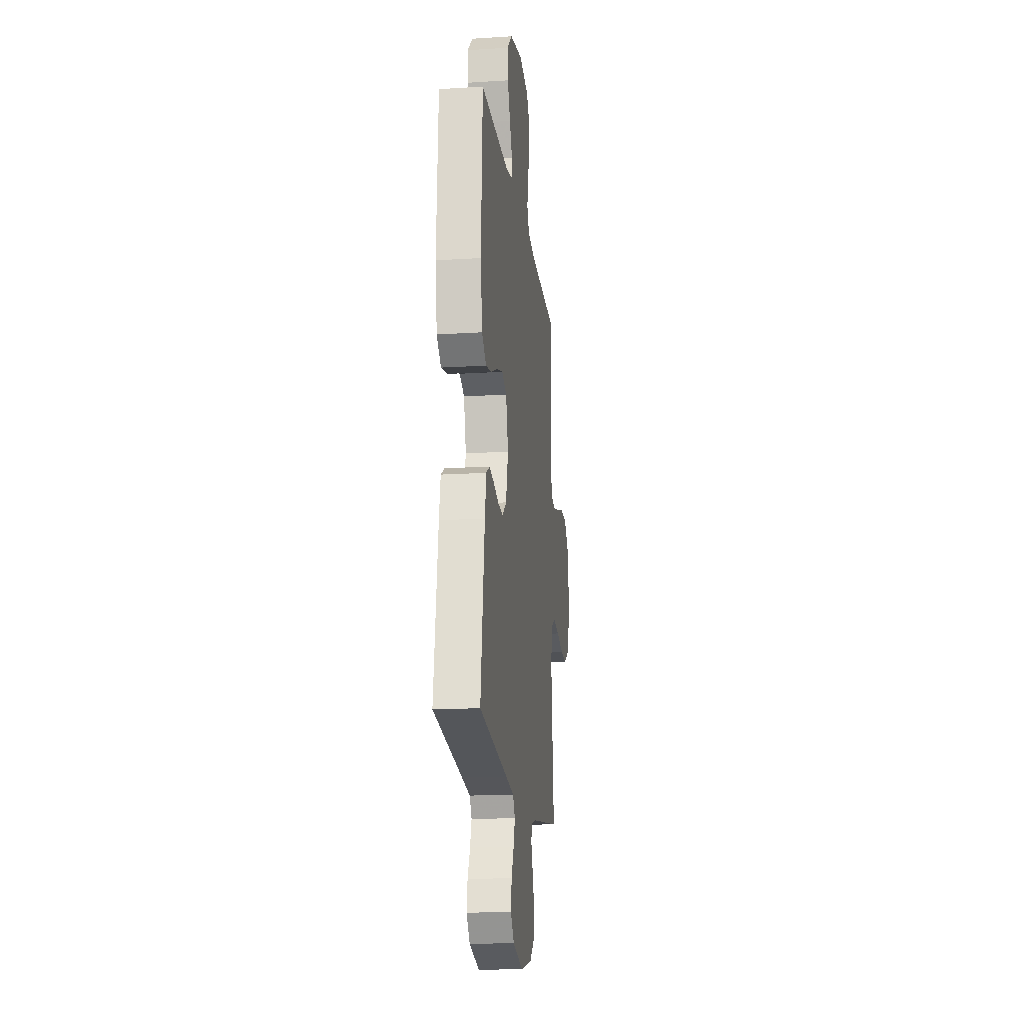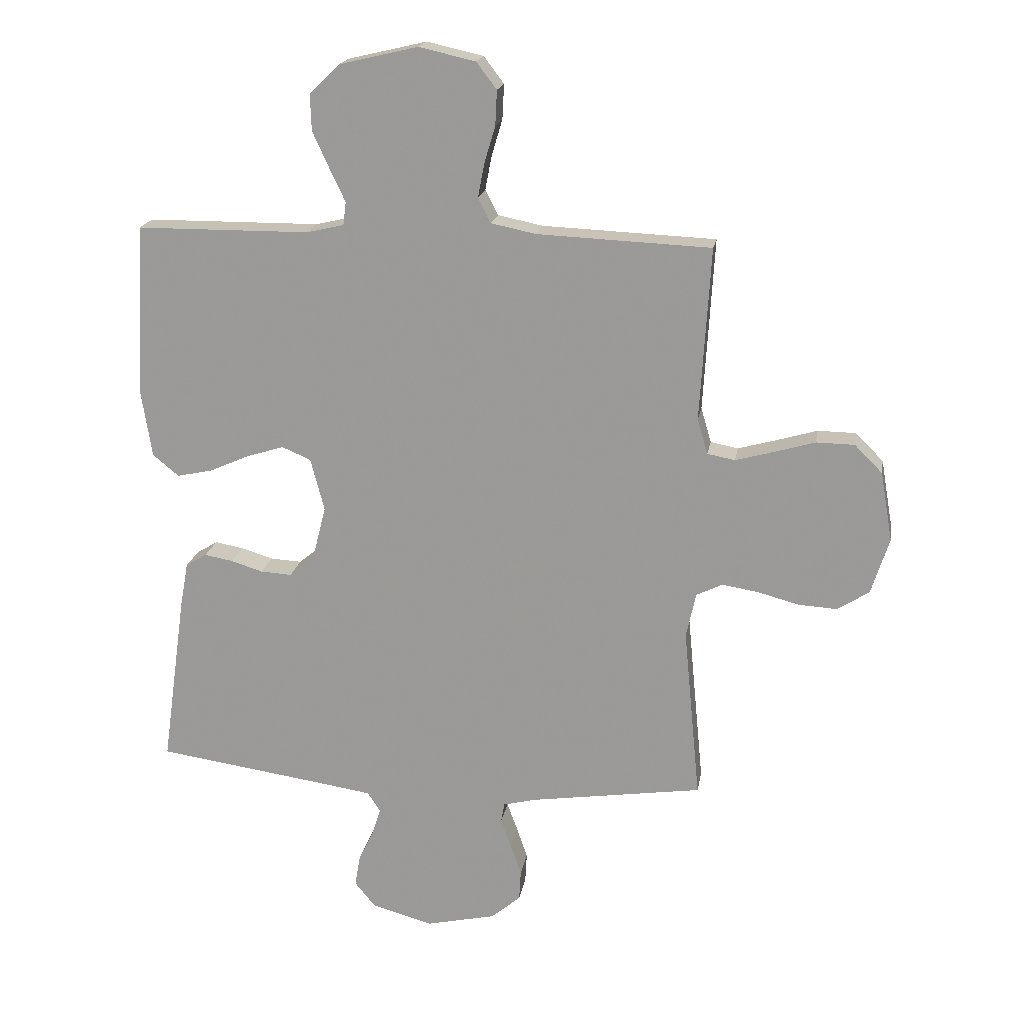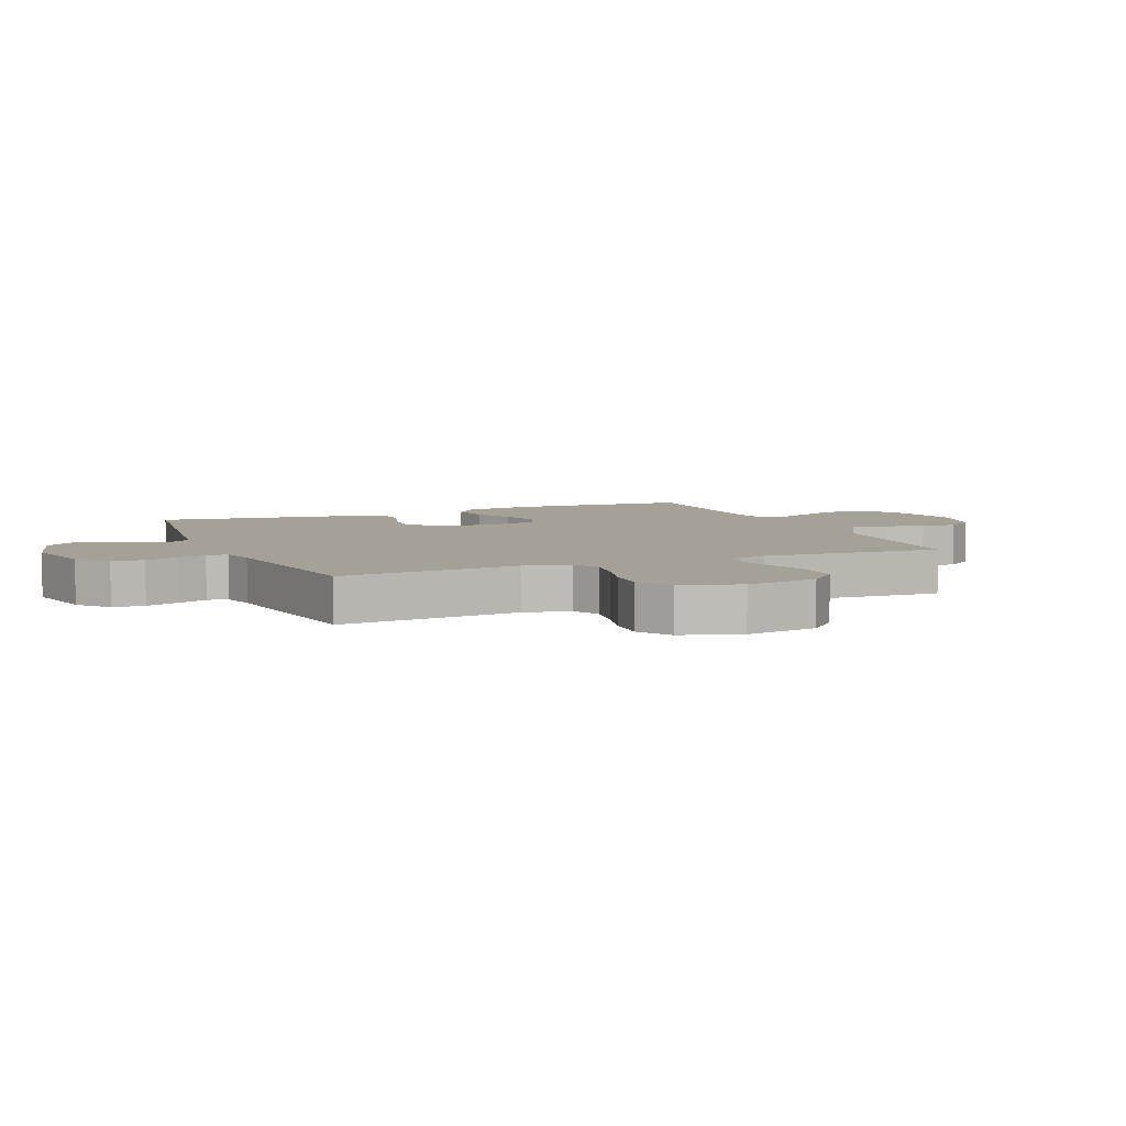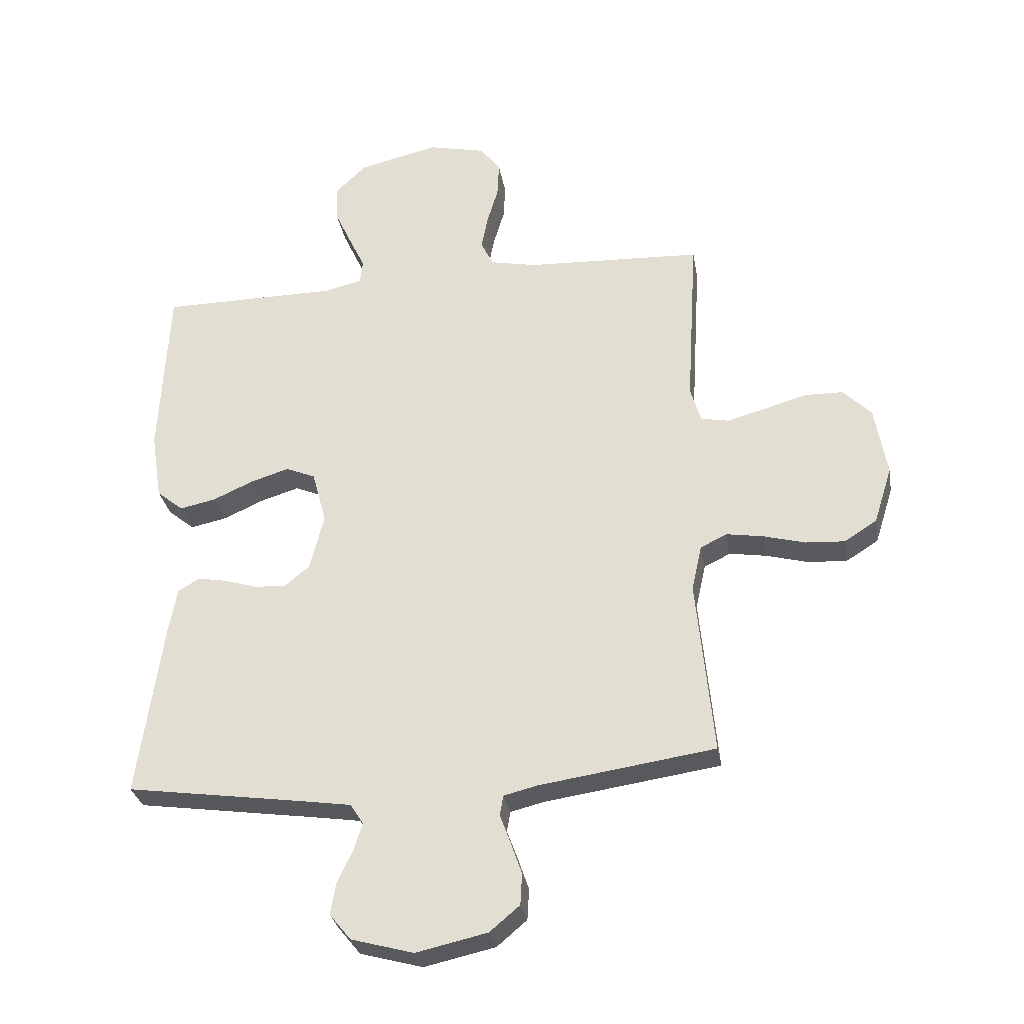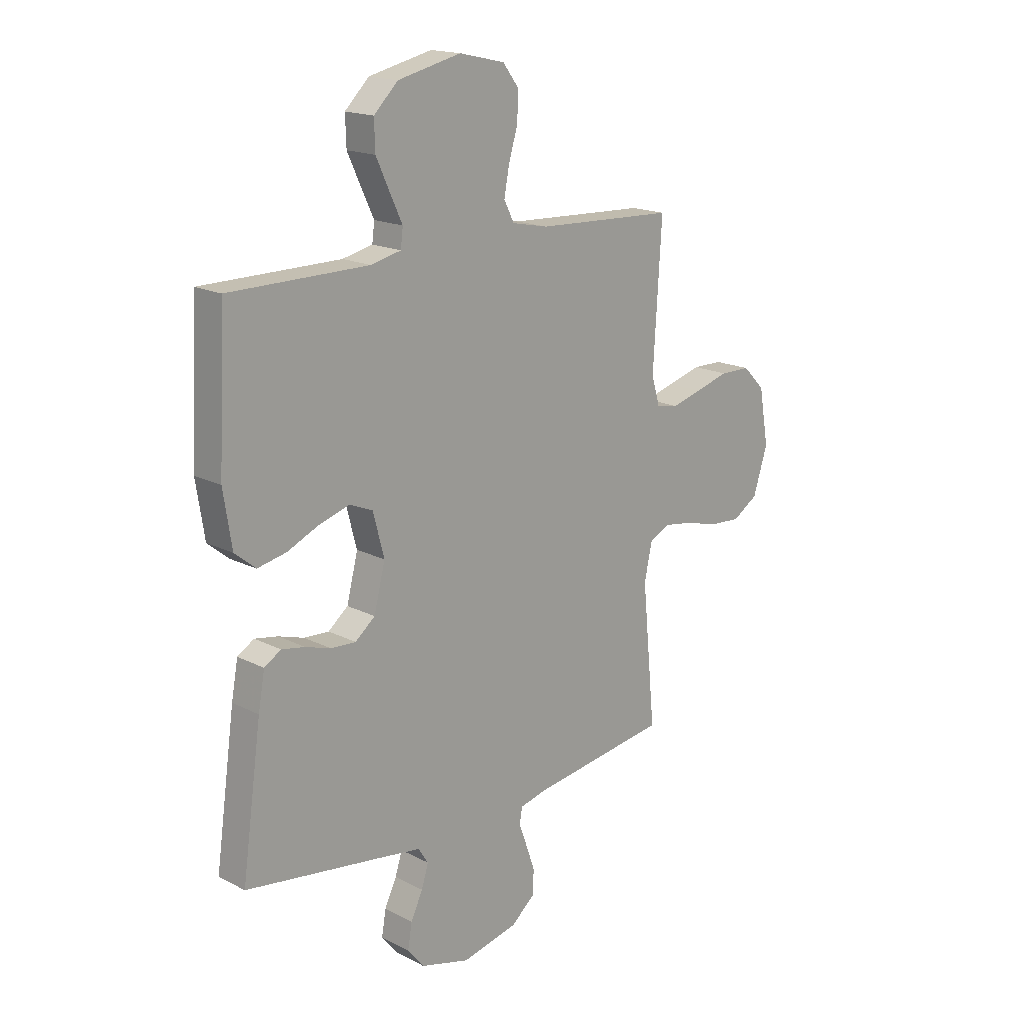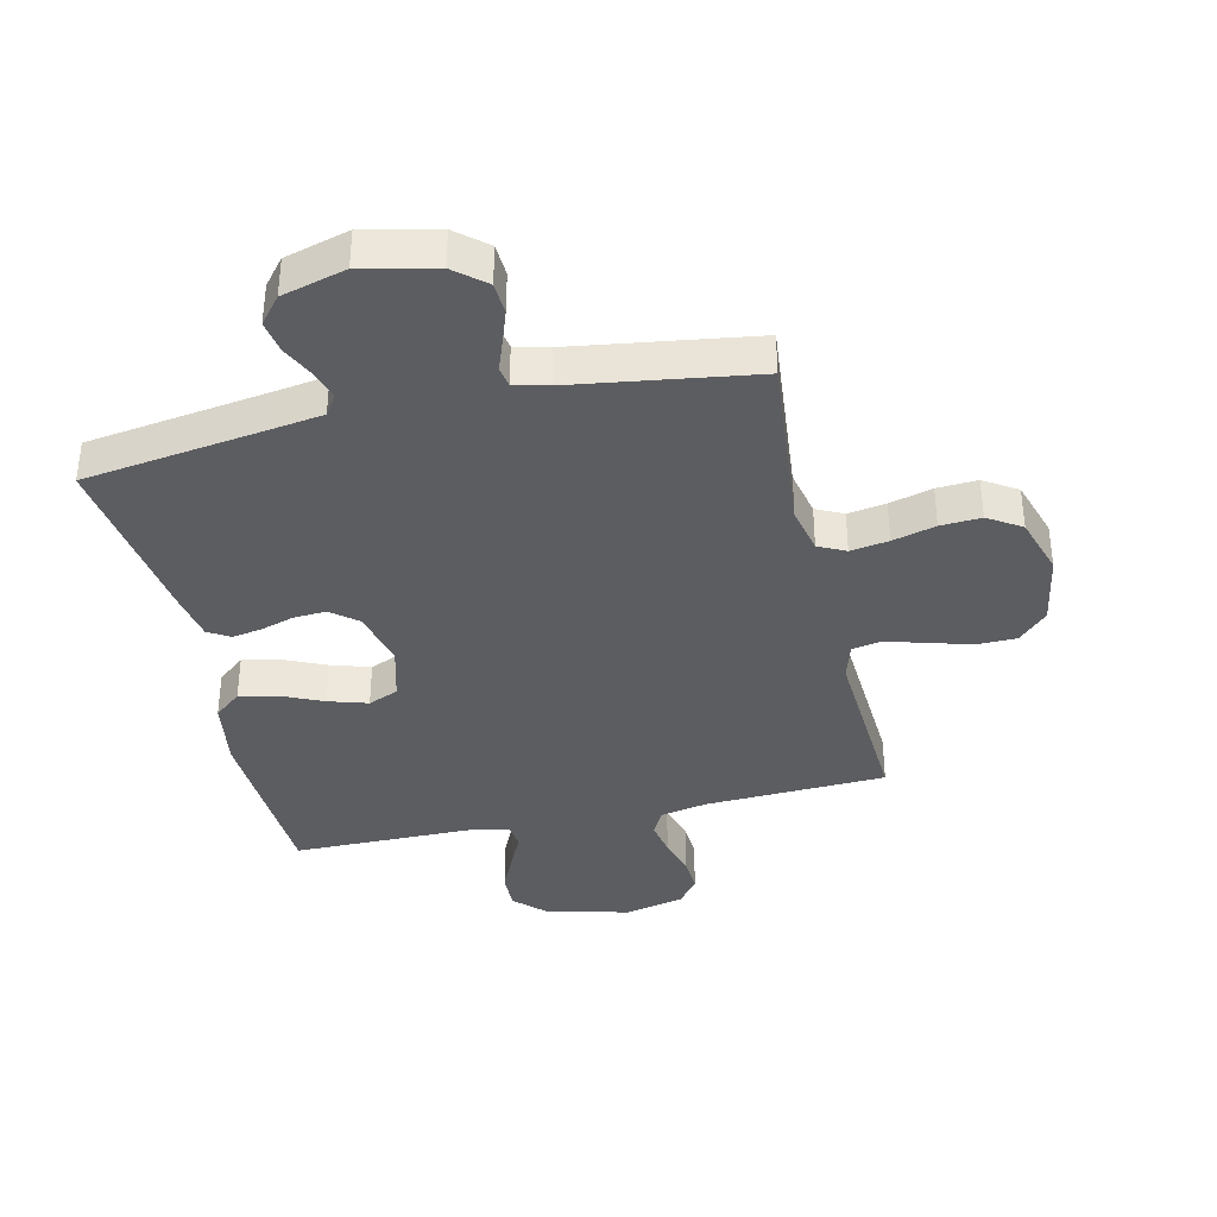
<metadata>
{"format":"obj","ext":"obj","renderer":"f3d","projection":"perspective","resolution":1024,"background":"white","views":[{"elev":-17.4,"azim":97.1,"up":"+Z"},{"elev":18.8,"azim":-170.4,"up":"+Z"},{"elev":6.0,"azim":-112.7,"up":"+Y"},{"elev":-30.1,"azim":-170.3,"up":"+Z"},{"elev":17.4,"azim":135.4,"up":"+Z"},{"elev":-37.2,"azim":-167.1,"up":"+Y"}]}
</metadata>
<code>
v 0.5 0.07 0.5
v 0.515 0.07 0.2
v 0.497 0.07 0.085
v 0.452 0.07 0.048
v 0.39 0.07 0.061
v 0.321 0.07 0.092
v 0.256 0.07 0.112
v 0.206 0.07 0.091
v 0.182 0.07 0
v 0.206 0.07 -0.095
v 0.249 0.07 -0.13
v 0.303 0.07 -0.127
v 0.358 0.07 -0.11
v 0.408 0.07 -0.101
v 0.444 0.07 -0.123
v 0.458 0.07 -0.2
v 0.5 0.07 -0.5
v 0.2 0.07 -0.543
v 0.114 0.07 -0.556
v 0.092 0.07 -0.59
v 0.107 0.07 -0.638
v 0.133 0.07 -0.692
v 0.142 0.07 -0.746
v 0.106 0.07 -0.79
v 0 0.07 -0.819
v -0.121 0.07 -0.792
v -0.172 0.07 -0.749
v -0.175 0.07 -0.696
v -0.156 0.07 -0.641
v -0.138 0.07 -0.592
v -0.144 0.07 -0.558
v -0.2 0.07 -0.544
v -0.5 0.07 -0.5
v -0.471 0.07 -0.2
v -0.488 0.07 -0.122
v -0.533 0.07 -0.1
v -0.596 0.07 -0.11
v -0.667 0.07 -0.129
v -0.734 0.07 -0.133
v -0.789 0.07 -0.098
v -0.82 0.07 0
v -0.799 0.07 0.12
v -0.751 0.07 0.168
v -0.685 0.07 0.169
v -0.613 0.07 0.148
v -0.548 0.07 0.13
v -0.5 0.07 0.139
v -0.482 0.07 0.2
v -0.5 0.07 0.5
v -0.2 0.07 0.513
v -0.122 0.07 0.529
v -0.1 0.07 0.572
v -0.111 0.07 0.63
v -0.13 0.07 0.694
v -0.133 0.07 0.754
v -0.098 0.07 0.8
v 0 0.07 0.822
v 0.136 0.07 0.79
v 0.188 0.07 0.739
v 0.186 0.07 0.677
v 0.157 0.07 0.614
v 0.13 0.07 0.557
v 0.135 0.07 0.517
v 0.2 0.07 0.502
v 0.5 0 0.5
v 0.515 0 0.2
v 0.497 0 0.085
v 0.452 0 0.048
v 0.39 0 0.061
v 0.321 0 0.092
v 0.256 0 0.112
v 0.206 0 0.091
v 0.182 0 0
v 0.206 0 -0.095
v 0.249 0 -0.13
v 0.303 0 -0.127
v 0.358 0 -0.11
v 0.408 0 -0.101
v 0.444 0 -0.123
v 0.458 0 -0.2
v 0.5 0 -0.5
v 0.2 0 -0.543
v 0.114 0 -0.556
v 0.092 0 -0.59
v 0.107 0 -0.638
v 0.133 0 -0.692
v 0.142 0 -0.746
v 0.106 0 -0.79
v 0 0 -0.819
v -0.121 0 -0.792
v -0.172 0 -0.749
v -0.175 0 -0.696
v -0.156 0 -0.641
v -0.138 0 -0.592
v -0.144 0 -0.558
v -0.2 0 -0.544
v -0.5 0 -0.5
v -0.471 0 -0.2
v -0.488 0 -0.122
v -0.533 0 -0.1
v -0.596 0 -0.11
v -0.667 0 -0.129
v -0.734 0 -0.133
v -0.789 0 -0.098
v -0.82 0 0
v -0.799 0 0.12
v -0.751 0 0.168
v -0.685 0 0.169
v -0.613 0 0.148
v -0.548 0 0.13
v -0.5 0 0.139
v -0.482 0 0.2
v -0.5 0 0.5
v -0.2 0 0.513
v -0.122 0 0.529
v -0.1 0 0.572
v -0.111 0 0.63
v -0.13 0 0.694
v -0.133 0 0.754
v -0.098 0 0.8
v 0 0 0.822
v 0.136 0 0.79
v 0.188 0 0.739
v 0.186 0 0.677
v 0.157 0 0.614
v 0.13 0 0.557
v 0.135 0 0.517
v 0.2 0 0.502
f 60 61 62
f 59 60 62
f 58 59 62
f 57 58 62
f 56 57 62
f 55 56 62
f 54 55 62
f 53 54 62
f 52 53 62 63
f 51 52 63
f 50 51 63 64
f 48 49 50 64
f 43 44 45
f 42 43 45
f 41 42 45
f 40 41 45
f 39 40 45
f 38 39 45
f 37 38 45
f 36 37 45 46
f 35 36 46 47
f 32 33 34
f 47 48 64
f 35 47 64
f 34 35 64
f 32 34 64
f 31 32 64
f 28 29 30
f 27 28 30
f 26 27 30
f 25 26 30
f 24 25 30
f 23 24 30
f 22 23 30
f 21 22 30
f 16 17 18
f 15 16 18
f 14 15 18
f 13 14 18
f 12 13 18
f 11 12 18 19
f 10 11 19 20
f 4 5 6
f 3 4 6
f 2 3 6
f 1 2 6
f 64 1 6
f 64 6 7
f 20 21 30 31
f 9 10 20 31
f 8 9 31 64
f 7 8 64
f 126 125 124
f 126 124 123
f 126 123 122
f 126 122 121
f 126 121 120
f 126 120 119
f 126 119 118
f 126 118 117
f 127 126 117 116
f 127 116 115
f 128 127 115 114
f 128 114 113 112
f 109 108 107
f 109 107 106
f 109 106 105
f 109 105 104
f 109 104 103
f 109 103 102
f 109 102 101
f 110 109 101 100
f 111 110 100 99
f 98 97 96
f 128 112 111
f 128 111 99
f 128 99 98
f 128 98 96
f 128 96 95
f 94 93 92
f 94 92 91
f 94 91 90
f 94 90 89
f 94 89 88
f 94 88 87
f 94 87 86
f 94 86 85
f 82 81 80
f 82 80 79
f 82 79 78
f 82 78 77
f 82 77 76
f 83 82 76 75
f 84 83 75 74
f 70 69 68
f 70 68 67
f 70 67 66
f 70 66 65
f 70 65 128
f 71 70 128
f 95 94 85 84
f 95 84 74 73
f 128 95 73 72
f 128 72 71
f 1 65 66 2
f 2 66 67 3
f 3 67 68 4
f 4 68 69 5
f 5 69 70 6
f 6 70 71 7
f 7 71 72 8
f 8 72 73 9
f 9 73 74 10
f 10 74 75 11
f 11 75 76 12
f 12 76 77 13
f 13 77 78 14
f 14 78 79 15
f 15 79 80 16
f 16 80 81 17
f 17 81 82 18
f 18 82 83 19
f 19 83 84 20
f 20 84 85 21
f 21 85 86 22
f 22 86 87 23
f 23 87 88 24
f 24 88 89 25
f 25 89 90 26
f 26 90 91 27
f 27 91 92 28
f 28 92 93 29
f 29 93 94 30
f 30 94 95 31
f 31 95 96 32
f 32 96 97 33
f 33 97 98 34
f 34 98 99 35
f 35 99 100 36
f 36 100 101 37
f 37 101 102 38
f 38 102 103 39
f 39 103 104 40
f 40 104 105 41
f 41 105 106 42
f 42 106 107 43
f 43 107 108 44
f 44 108 109 45
f 45 109 110 46
f 46 110 111 47
f 47 111 112 48
f 48 112 113 49
f 49 113 114 50
f 50 114 115 51
f 51 115 116 52
f 52 116 117 53
f 53 117 118 54
f 54 118 119 55
f 55 119 120 56
f 56 120 121 57
f 57 121 122 58
f 58 122 123 59
f 59 123 124 60
f 60 124 125 61
f 61 125 126 62
f 62 126 127 63
f 63 127 128 64
f 64 128 65 1

</code>
